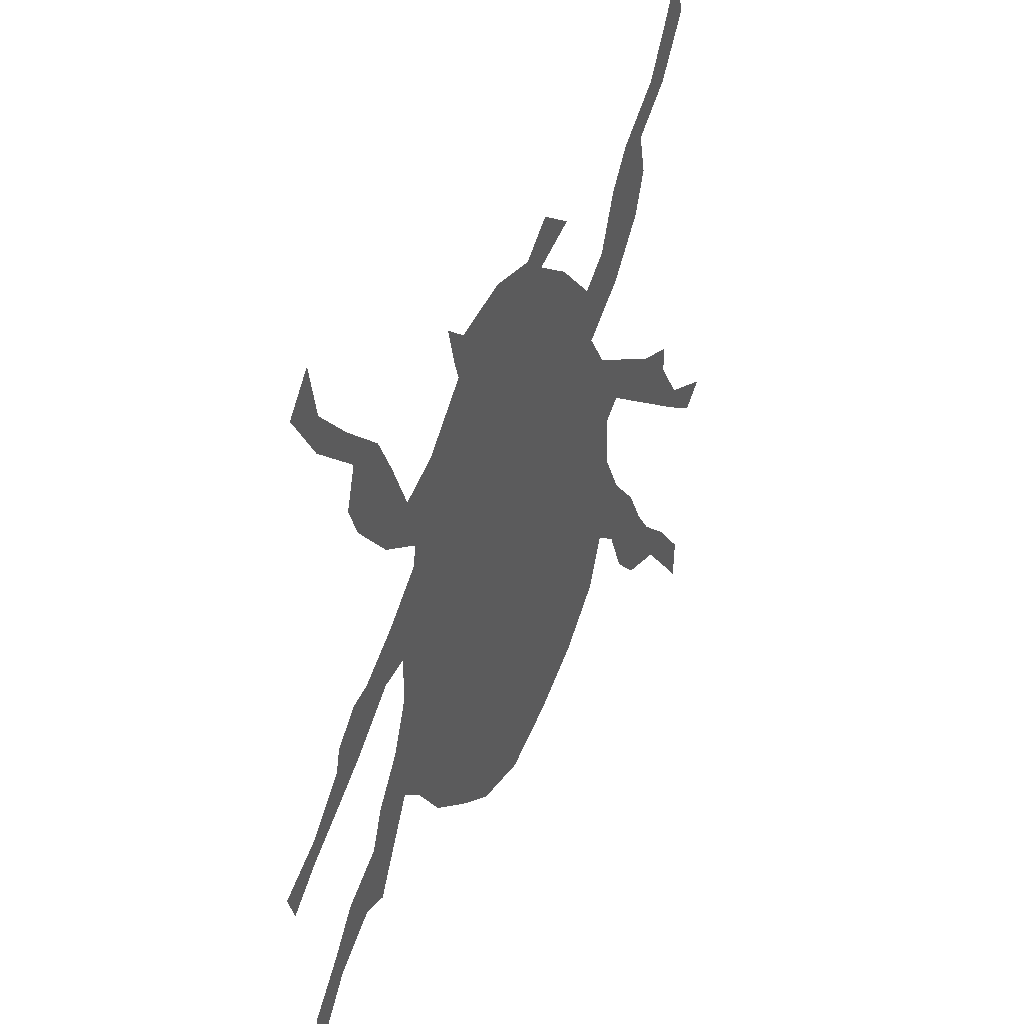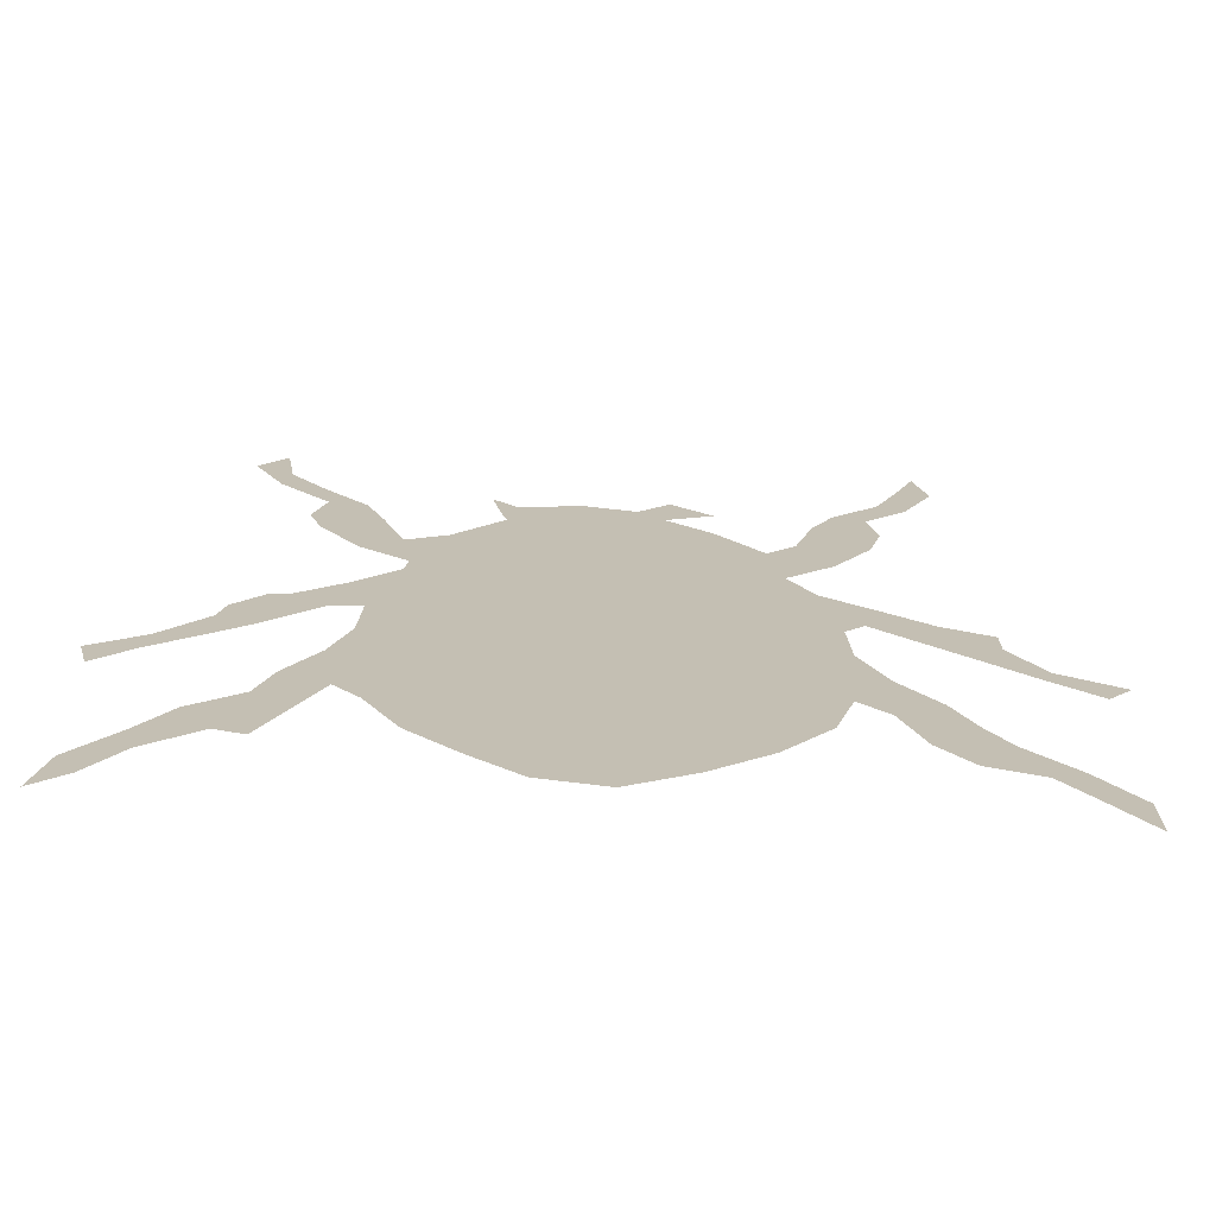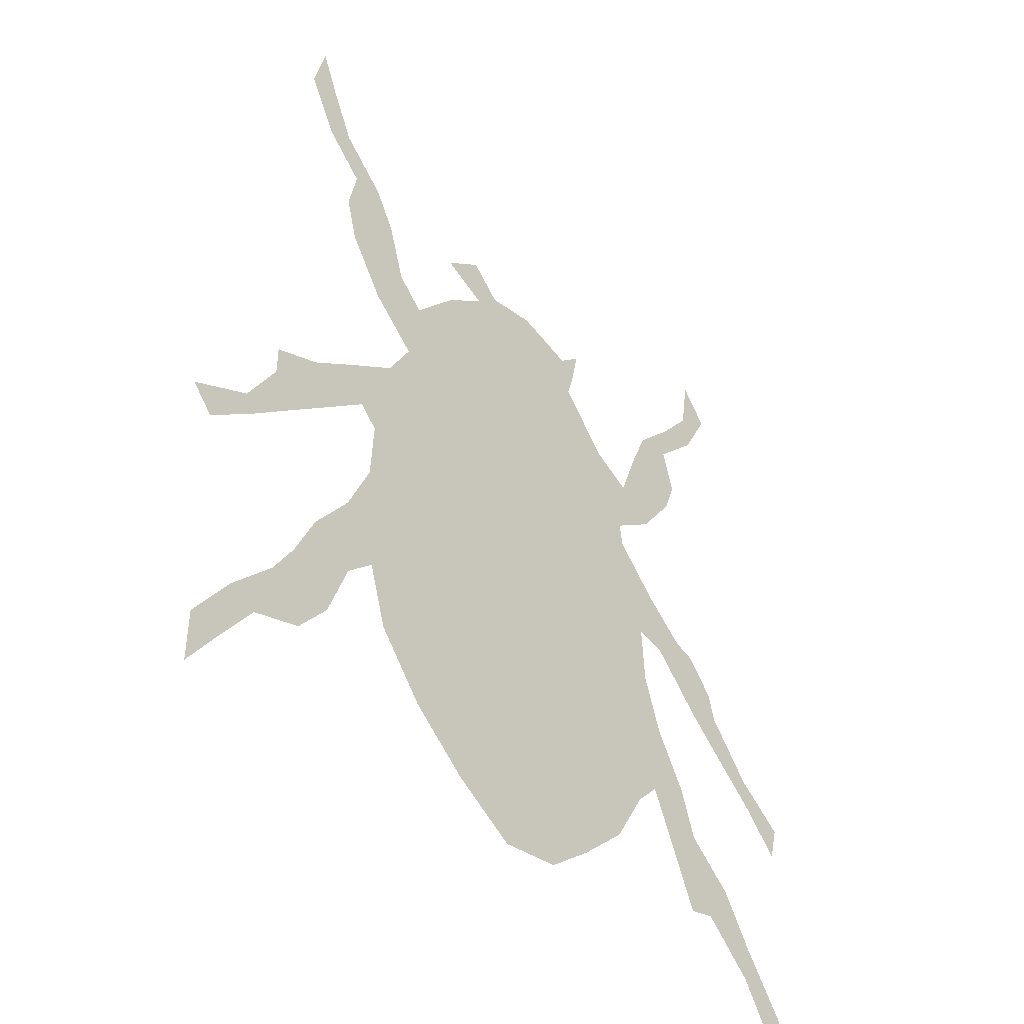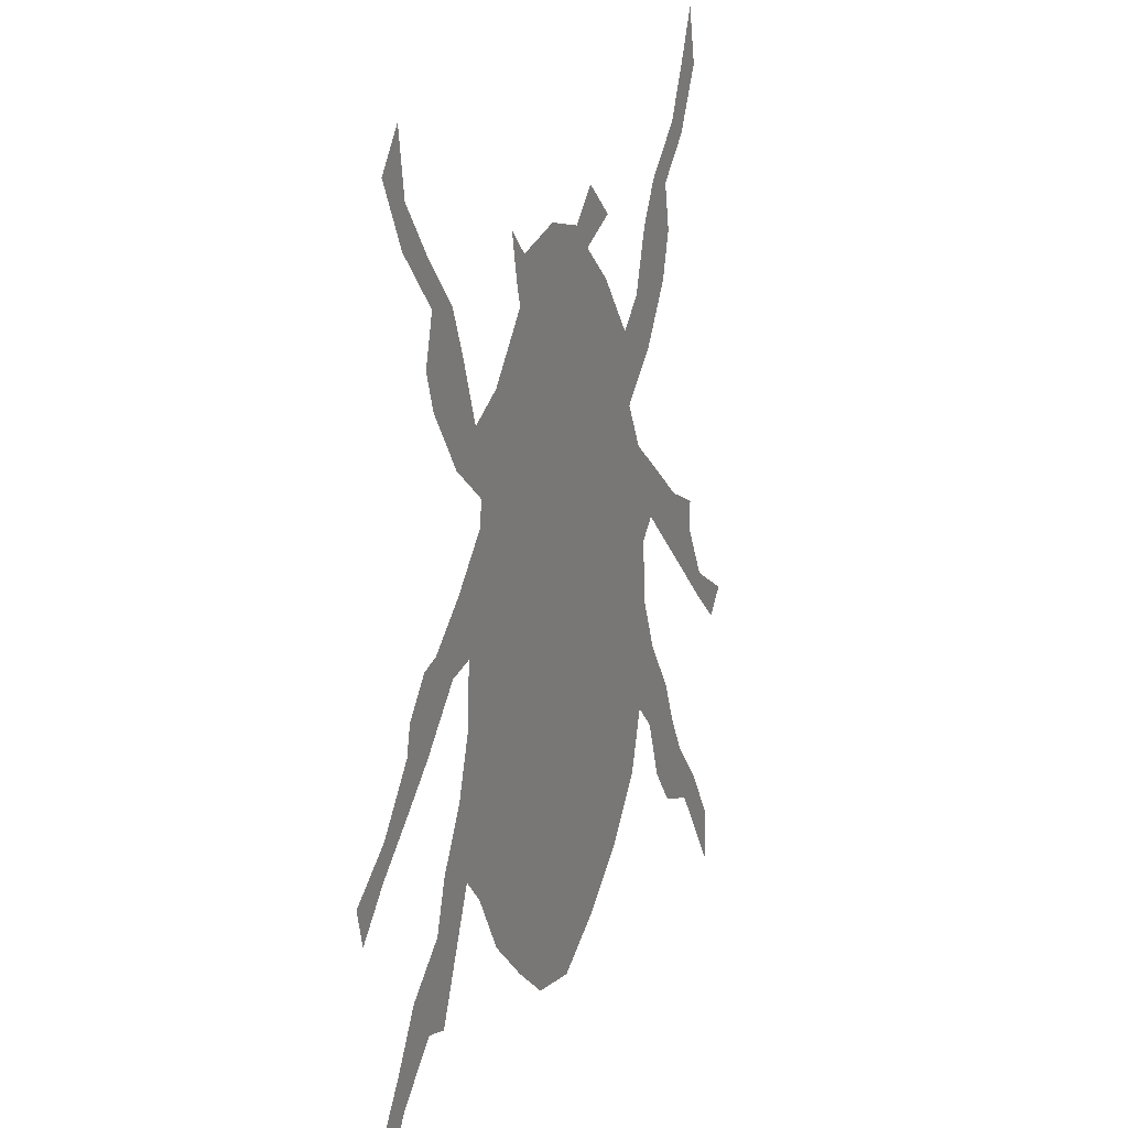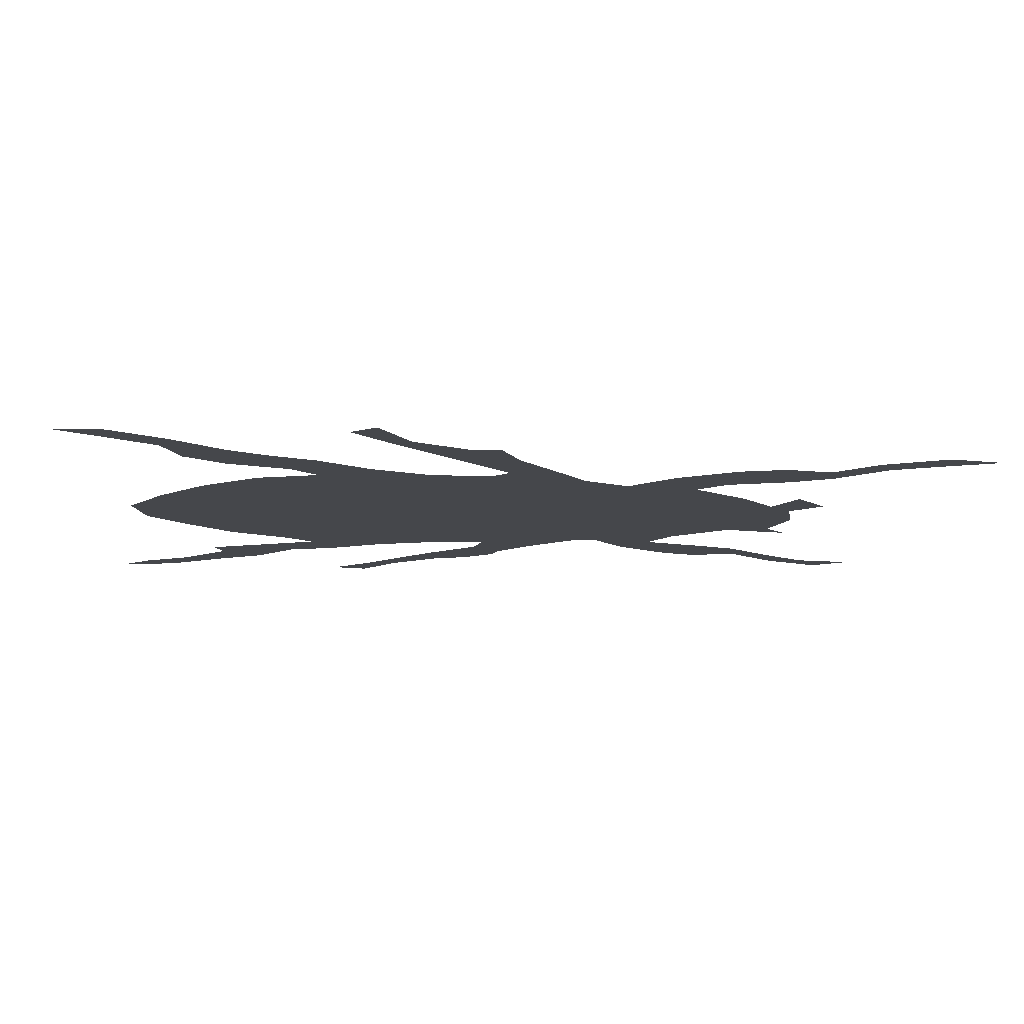
<metadata>
{"format":"obj","ext":"obj","renderer":"f3d","projection":"perspective","resolution":1024,"background":"white","views":[{"elev":46.3,"azim":-59.2,"up":"+Y"},{"elev":-72.5,"azim":-2.6,"up":"+Y"},{"elev":-45.4,"azim":131.3,"up":"+Y"},{"elev":18.9,"azim":-66.7,"up":"+Y"},{"elev":-10.5,"azim":85.6,"up":"+Z"}]}
</metadata>
<code>
v 0.1611 0.5034 0
v 0.2081 0.5436 0
v 0.255 0.594 0
v 0.2584 0.6208 0
v 0.2081 0.6611 0
v 0.1644 0.7248 0
v 0.151 0.7651 0
v 0.1644 0.8154 0
v 0.1107 0.8758 0
v 0.07718 0.9429 0
v 0.1074 0.9832 0
v 0.1174 0.9161 0
v 0.1577 0.8624 0
v 0.2047 0.8087 0
v 0.2248 0.7584 0
v 0.2483 0.6913 0
v 0.2919 0.7148 0
v 0.3456 0.7785 0
v 0.3389 0.802 0
v 0.3289 0.8524 0
v 0.3557 0.8255 0
v 0.4195 0.8423 0
v 0.4765 0.8289 0
v 0.5101 0.8624 0
v 0.5537 0.8255 0
v 0.5034 0.802 0
v 0.5503 0.7617 0
v 0.6007 0.698 0
v 0.6309 0.7282 0
v 0.651 0.7953 0
v 0.6745 0.8389 0
v 0.7248 0.8893 0
v 0.7517 0.9497 0
v 0.7718 1 0
v 0.7852 0.9396 0
v 0.7517 0.8725 0
v 0.708 0.8289 0
v 0.7181 0.7785 0
v 0.7047 0.7282 0
v 0.6644 0.6644 0
v 0.6141 0.6175 0
v 0.6409 0.5671 0
v 0.698 0.5235 0
v 0.745 0.4866 0
v 0.7953 0.4631 0
v 0.7953 0.4295 0
v 0.8289 0.3691 0
v 0.8926 0.3322 0
v 0.8691 0.3054 0
v 0.8188 0.349 0
v 0.7685 0.396 0
v 0.7248 0.4362 0
v 0.6778 0.4799 0
v 0.6577 0.4597 0
v 0.6611 0.3926 0
v 0.6879 0.3289 0
v 0.7282 0.2718 0
v 0.7517 0.2181 0
v 0.7752 0.1779 0
v 0.8222 0.1242 0
v 0.8624 0.06376 0
v 0.8624 0.006711 0
v 0.8289 0.05705 0
v 0.792 0.1107 0
v 0.7383 0.1309 0
v 0.7047 0.1745 0
v 0.6812 0.2416 0
v 0.651 0.2718 0
v 0.6309 0.2047 0
v 0.5805 0.1409 0
v 0.5201 0.0906 0
v 0.453 0.05034 0
v 0.3859 0.06376 0
v 0.3356 0.1074 0
v 0.2819 0.1611 0
v 0.245 0.2282 0
v 0.2181 0.2584 0
v 0.1913 0.1946 0
v 0.1644 0.1309 0
v 0.1342 0.1409 0
v 0.08054 0.0906 0
v 0.04698 0.03356 0
v 0.01342 0 0
v 0.02685 0.06711 0
v 0.07047 0.1309 0
v 0.104 0.1879 0
v 0.1544 0.2315 0
v 0.1711 0.2852 0
v 0.2047 0.3456 0
v 0.2248 0.4094 0
v 0.2282 0.4765 0
v 0.1946 0.4698 0
v 0.1409 0.4128 0
v 0.104 0.3792 0
v 0.05034 0.3322 0
v 0.01007 0.2886 0
v 0 0.3289 0
v 0.05369 0.3691 0
v 0.1007 0.4295 0
v 0.1074 0.4597 0
v 0.1376 0.4966 0
f 33 35 34
f 33 36 35
f 32 36 33
f 55 90 68
f 32 37 36
f 81 85 84
f 95 97 96
f 3 41 4
f 3 42 41
f 3 91 42
f 61 63 62
f 59 66 65
f 4 41 17
f 82 84 83
f 81 84 82
f 46 52 51
f 44 52 45
f 45 52 46
f 59 65 64
f 58 66 59
f 46 51 47
f 57 68 67
f 58 67 66
f 57 67 58
f 55 68 56
f 56 68 57
f 31 37 32
f 18 23 22
f 4 16 5
f 4 17 16
f 70 74 71
f 70 75 74
f 95 98 97
f 77 88 87
f 2 91 3
f 2 92 91
f 1 92 2
f 42 91 54
f 54 90 55
f 54 91 90
f 59 64 60
f 60 63 61
f 60 64 63
f 68 70 69
f 29 40 39
f 30 38 37
f 30 37 31
f 30 39 38
f 29 39 30
f 19 21 20
f 18 22 21
f 18 21 19
f 71 73 72
f 71 74 73
f 80 85 81
f 80 86 85
f 68 90 76
f 68 76 70
f 70 76 75
f 93 100 99
f 94 98 95
f 93 99 94
f 94 99 98
f 77 89 88
f 76 90 89
f 76 89 77
f 1 101 92
f 93 101 100
f 92 101 93
f 44 53 52
f 43 53 44
f 42 53 43
f 42 54 53
f 47 51 50
f 47 50 48
f 48 50 49
f 28 41 40
f 28 40 29
f 17 27 18
f 17 41 27
f 27 41 28
f 5 16 6
f 6 16 15
f 6 15 7
f 7 15 14
f 78 87 86
f 78 86 80
f 78 80 79
f 77 87 78
f 23 26 24
f 18 26 23
f 18 27 26
f 7 14 8
f 8 14 13
f 8 13 9
f 24 26 25
f 9 13 12
f 10 12 11
f 9 12 10

</code>
